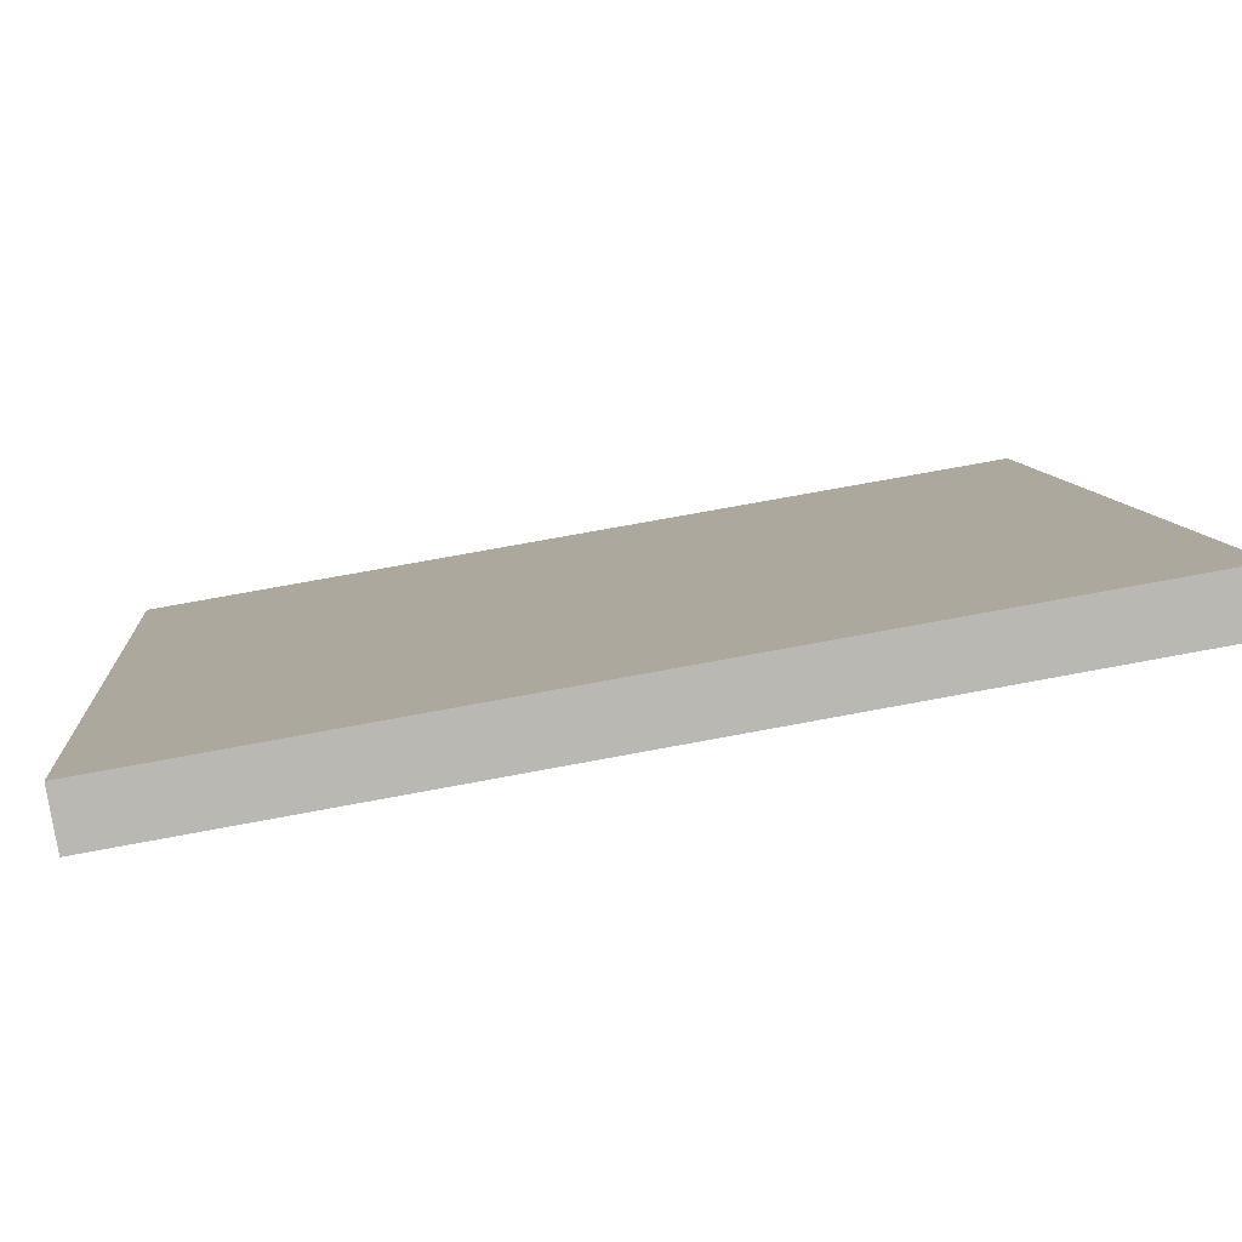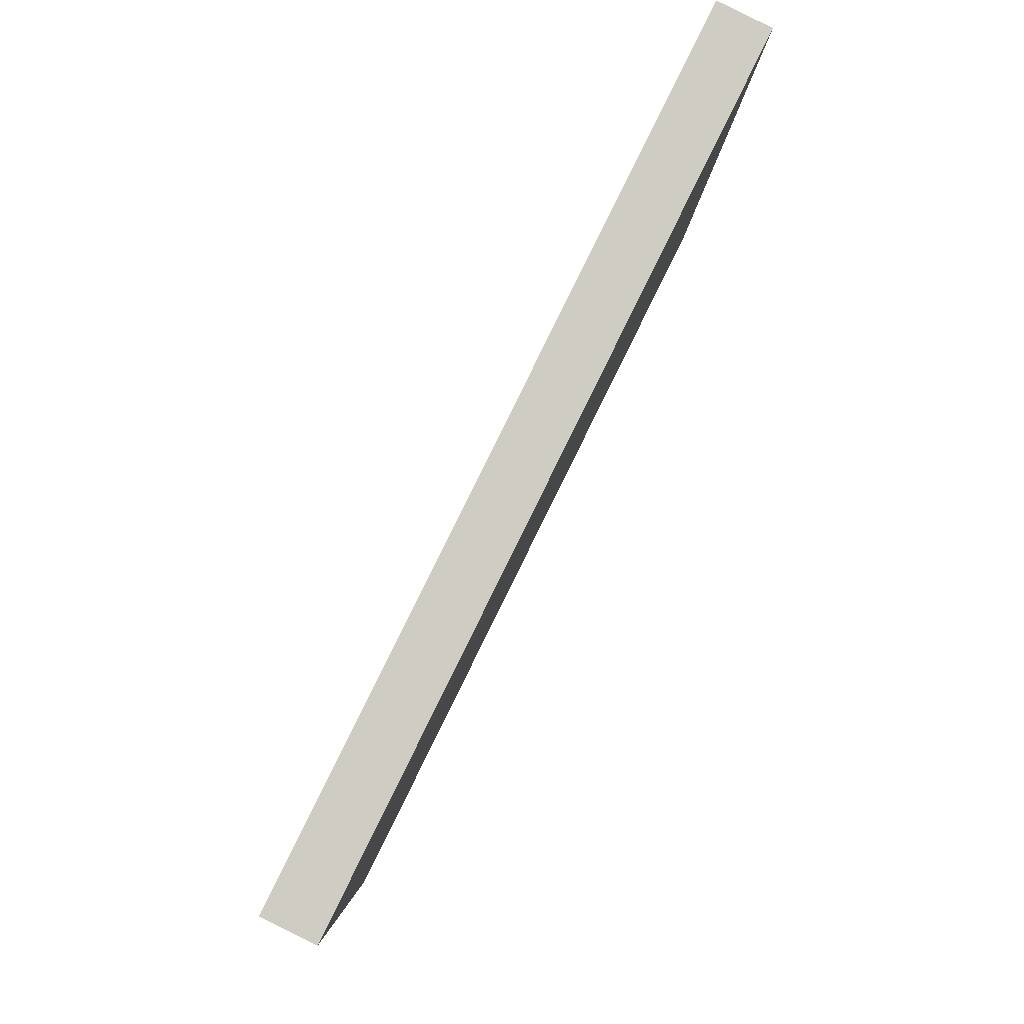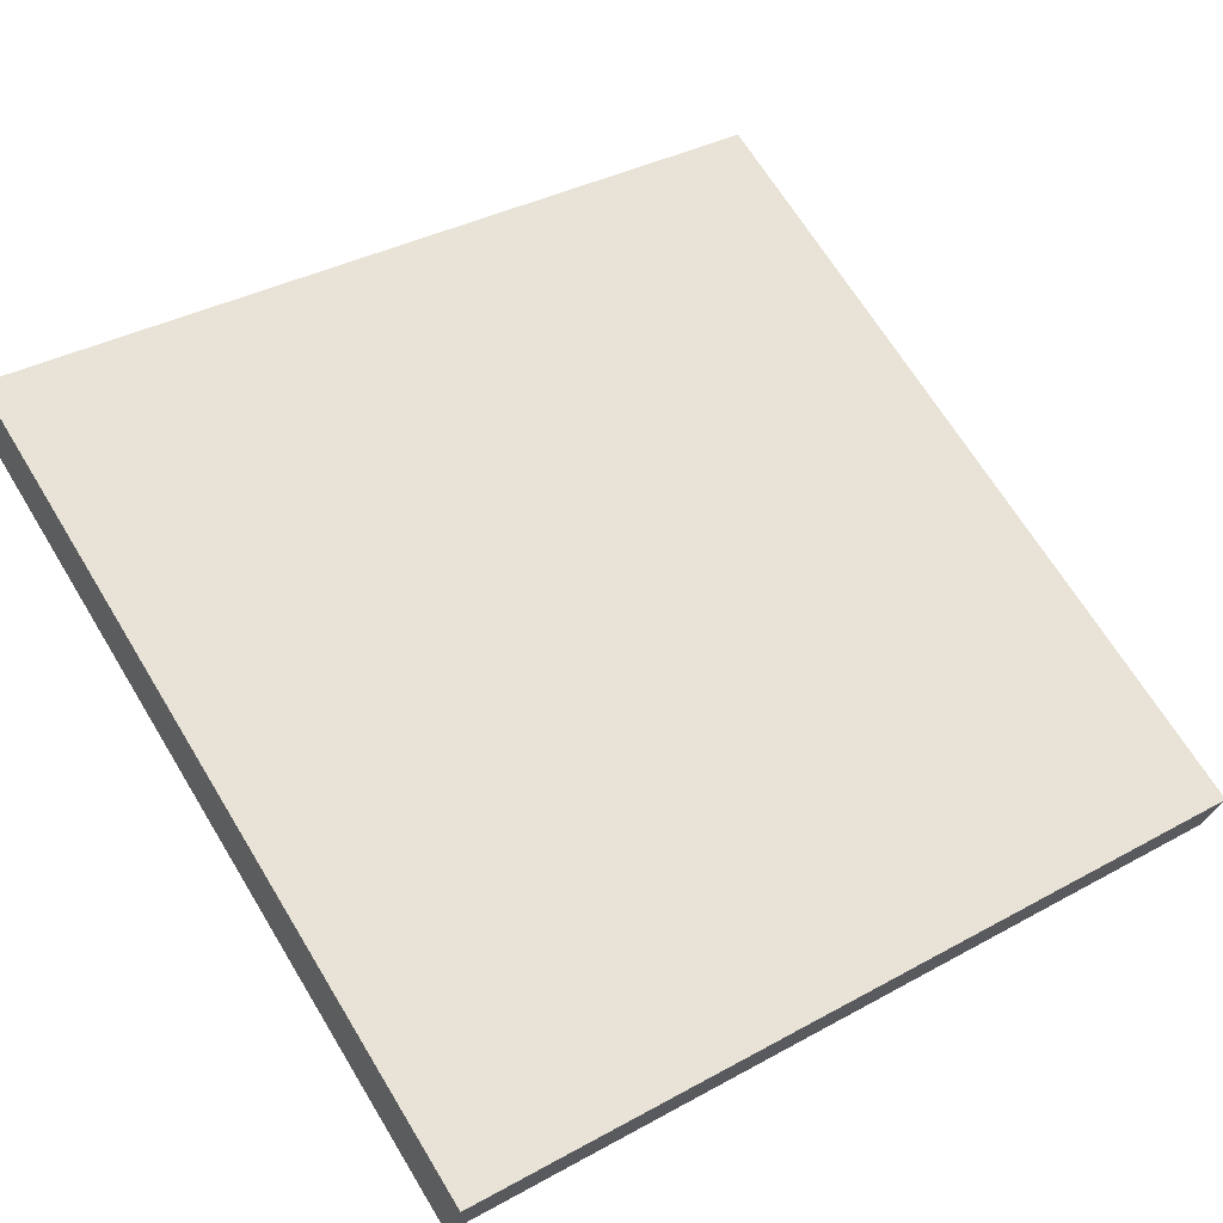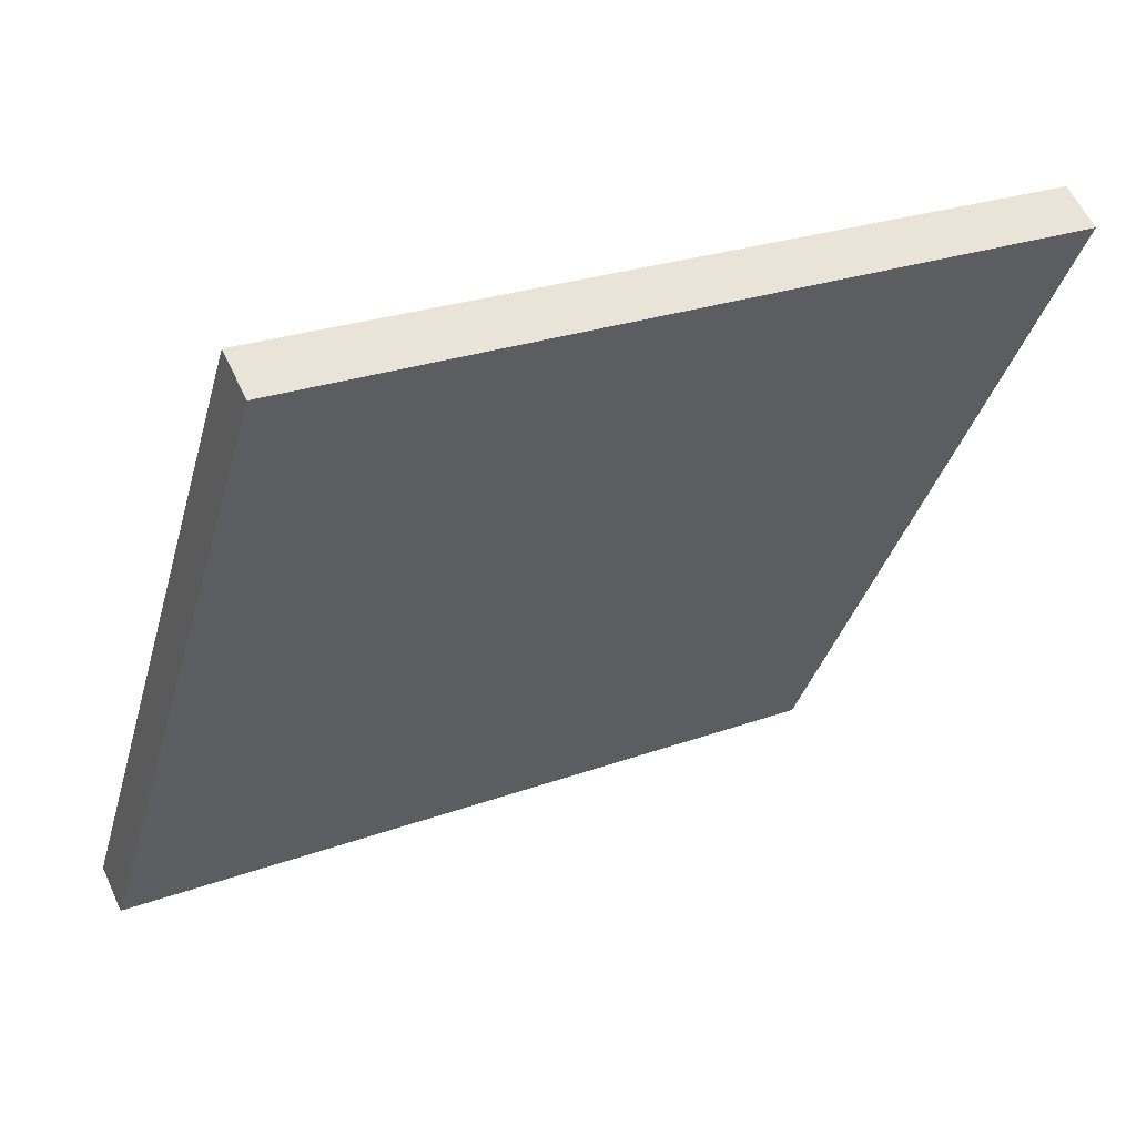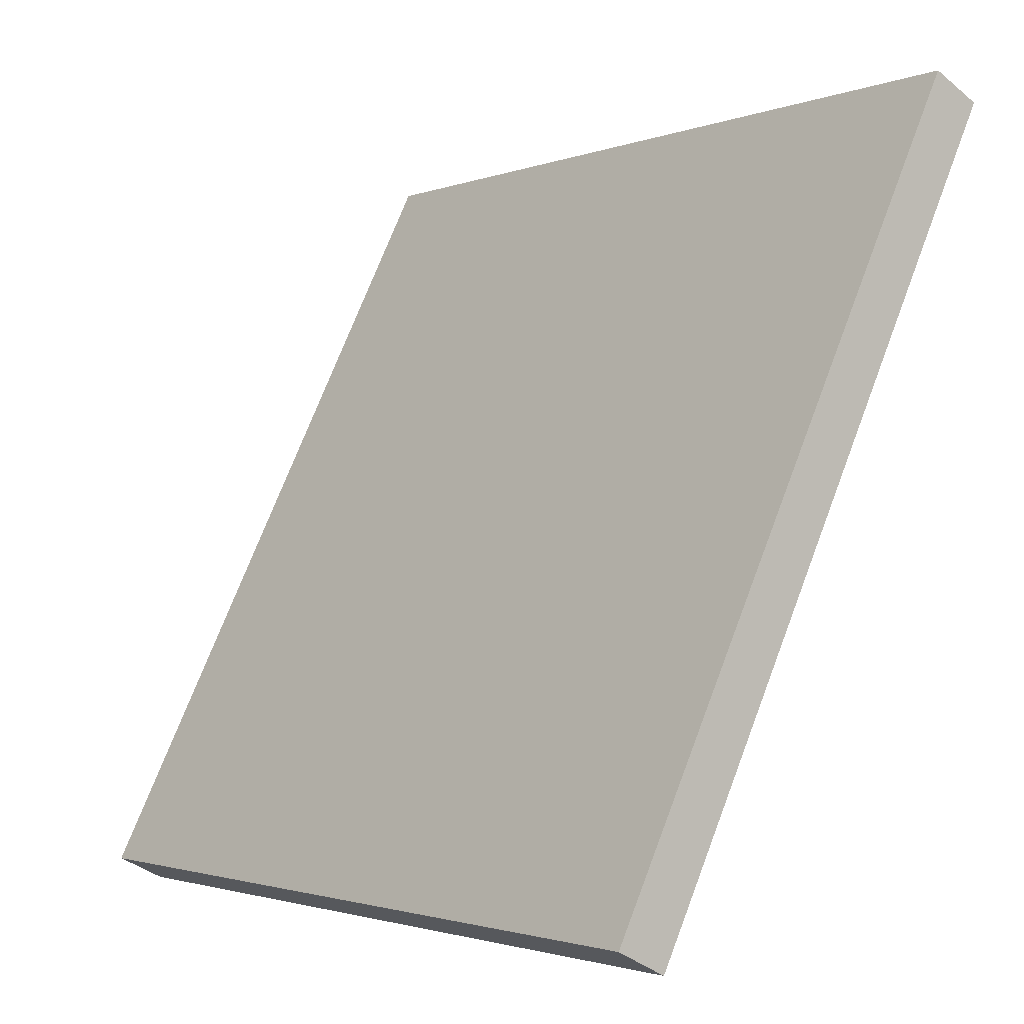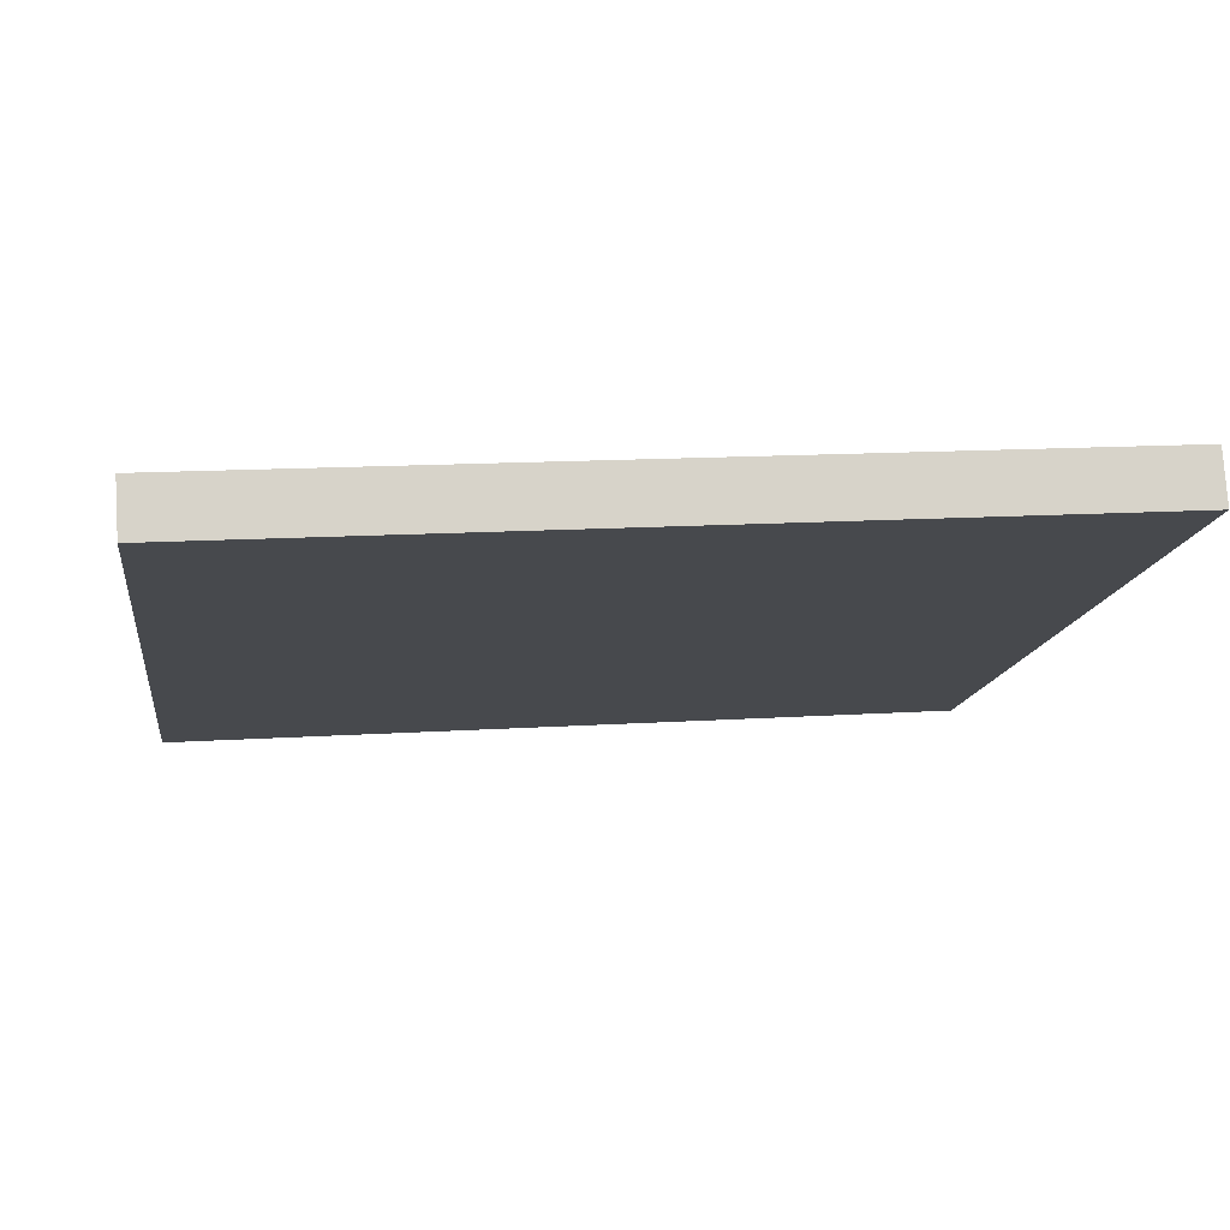
<metadata>
{"format":"obj","ext":"obj","renderer":"f3d","projection":"perspective","resolution":1024,"background":"white","views":[{"elev":72.1,"azim":169.4,"up":"+Z"},{"elev":-5.4,"azim":89.0,"up":"+Z"},{"elev":36.5,"azim":144.5,"up":"+Y"},{"elev":-36.3,"azim":-105.0,"up":"+Y"},{"elev":-2.0,"azim":53.1,"up":"+Z"},{"elev":13.8,"azim":-8.3,"up":"+Y"}]}
</metadata>
<code>
o nodebox1
v 1.5 -0.486 -1.301
v 1.5 0.8441 1.388
v 1.5 1.012 1.305
v 1.5 -0.3179 -1.384
v -1.5 -0.486 -1.301
v -1.5 0.8441 1.388
v -1.5 1.012 1.305
v -1.5 -0.3179 -1.384
f 1 2 3 4
f 5 6 7 8
f 1 4 8 5
f 2 3 7 6
f 1 2 6 5
f 4 3 7 8

</code>
